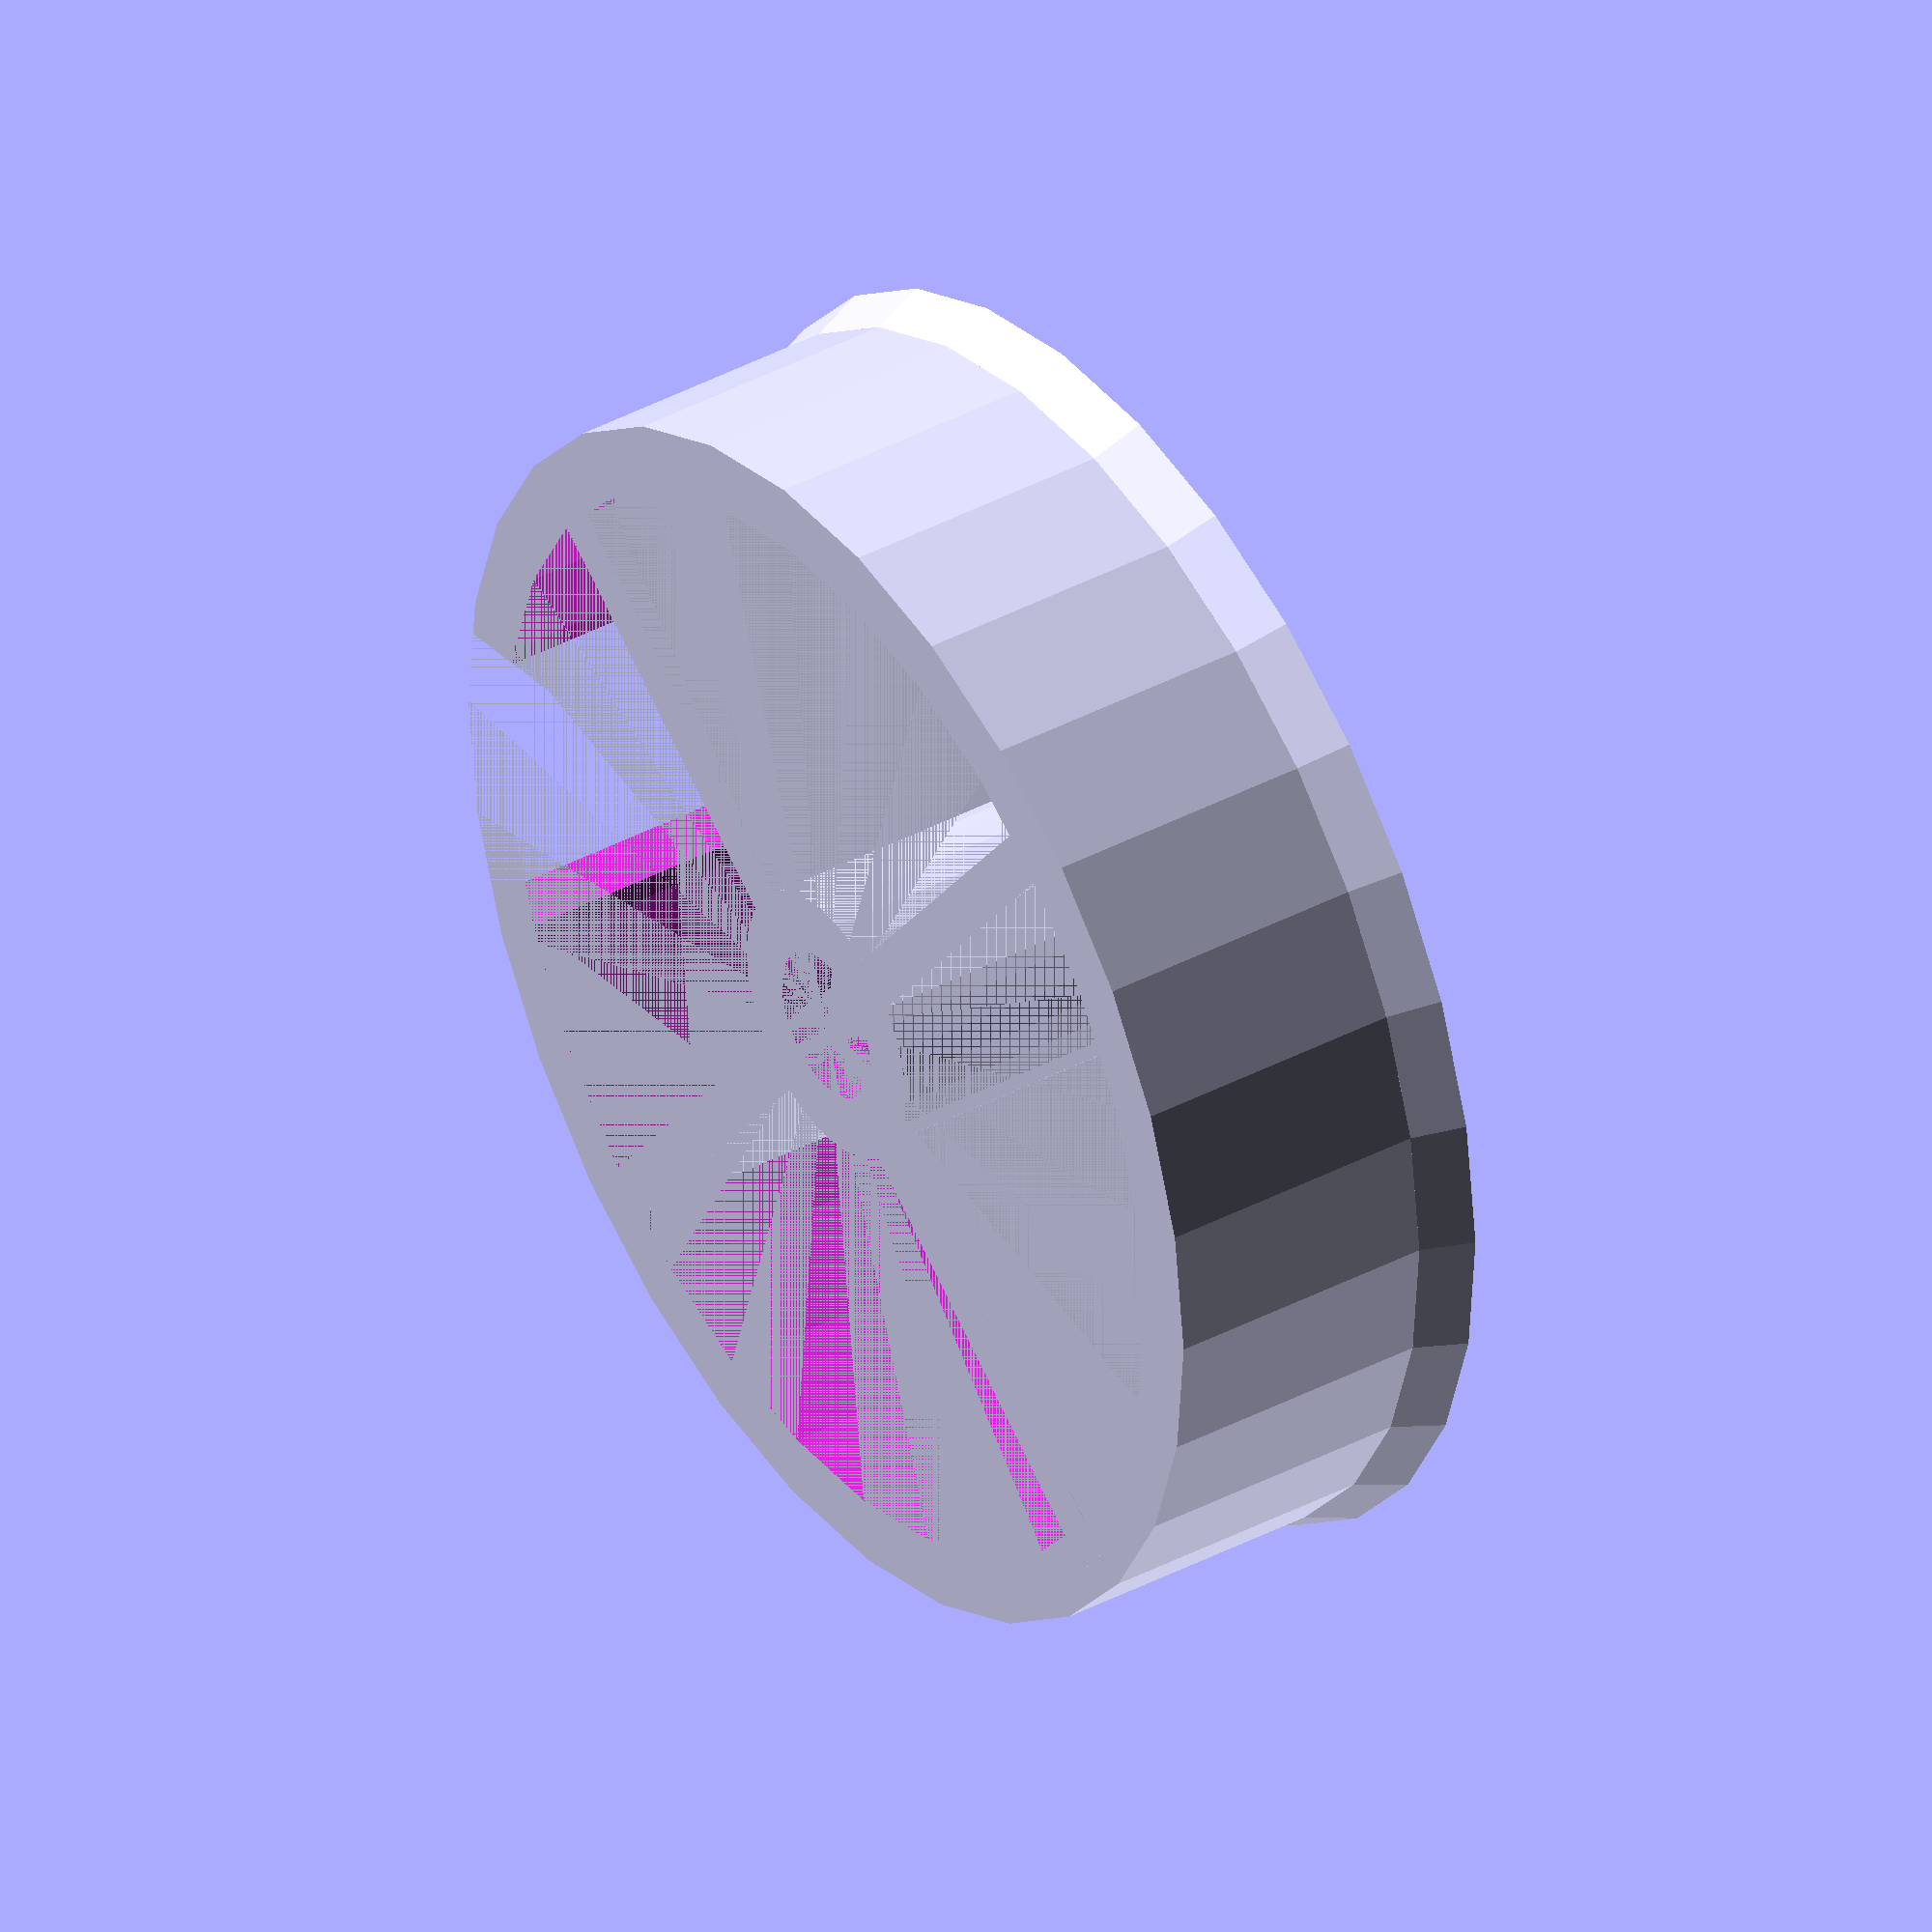
<openscad>
difference() {
    union() {
        difference() {
            base();
            translate([-22, 37, 4.5]) stepperslide();
        }

        rotate(45) bars();
    }
    cylinder(47.5, 11.1, 11.1);
}
module bars() {
    translate([0,0,27.5]) cube([170, 7.5, 40], true);
    rotate(90) translate([0,0,27.5]) cube([170, 7.5, 40], true);
    
    cylinder(47.5, 20, 20);;
}

module base() {
    translate([0,0,7.5]) difference() {
        cylinder(40, r=90);
        cylinder(40, r=80);
    }
    cylinder(7.5, 93, 90);
}

module stepperslide() {
    // stepper size is 42.3 max
    cube([44, 56, 43]);
    translate([6.5, 4.5, -5]) holes();

}
module holes() {
    translate([0, 0, 0]) hole();
    translate([0, 31, 0]) hole();
    translate([31, 31, 0]) hole();    
    translate([31, 0, 0]) hole();
    translate([15.5, 15, 0]) bighole();
}

module hole() {
    union() {
        cylinder(10, d=3.5, $fn=40);
        translate([-1.75, 0, 0]) cube([3.5, 7, 10]);
        translate([0, 7, 0]) cylinder(10, d=3.5, $fn=40);   
    }
}

module bighole() {
    union() {
        cylinder(10, d=22.5, $fn=40);
        translate([-11.25, 0, 0]) cube([22.5, 7, 10]);
        translate([0, 7, 0]) cylinder(10, d=22.5, $fn=40);   
    }
}
</openscad>
<views>
elev=321.3 azim=263.2 roll=56.0 proj=o view=solid
</views>
